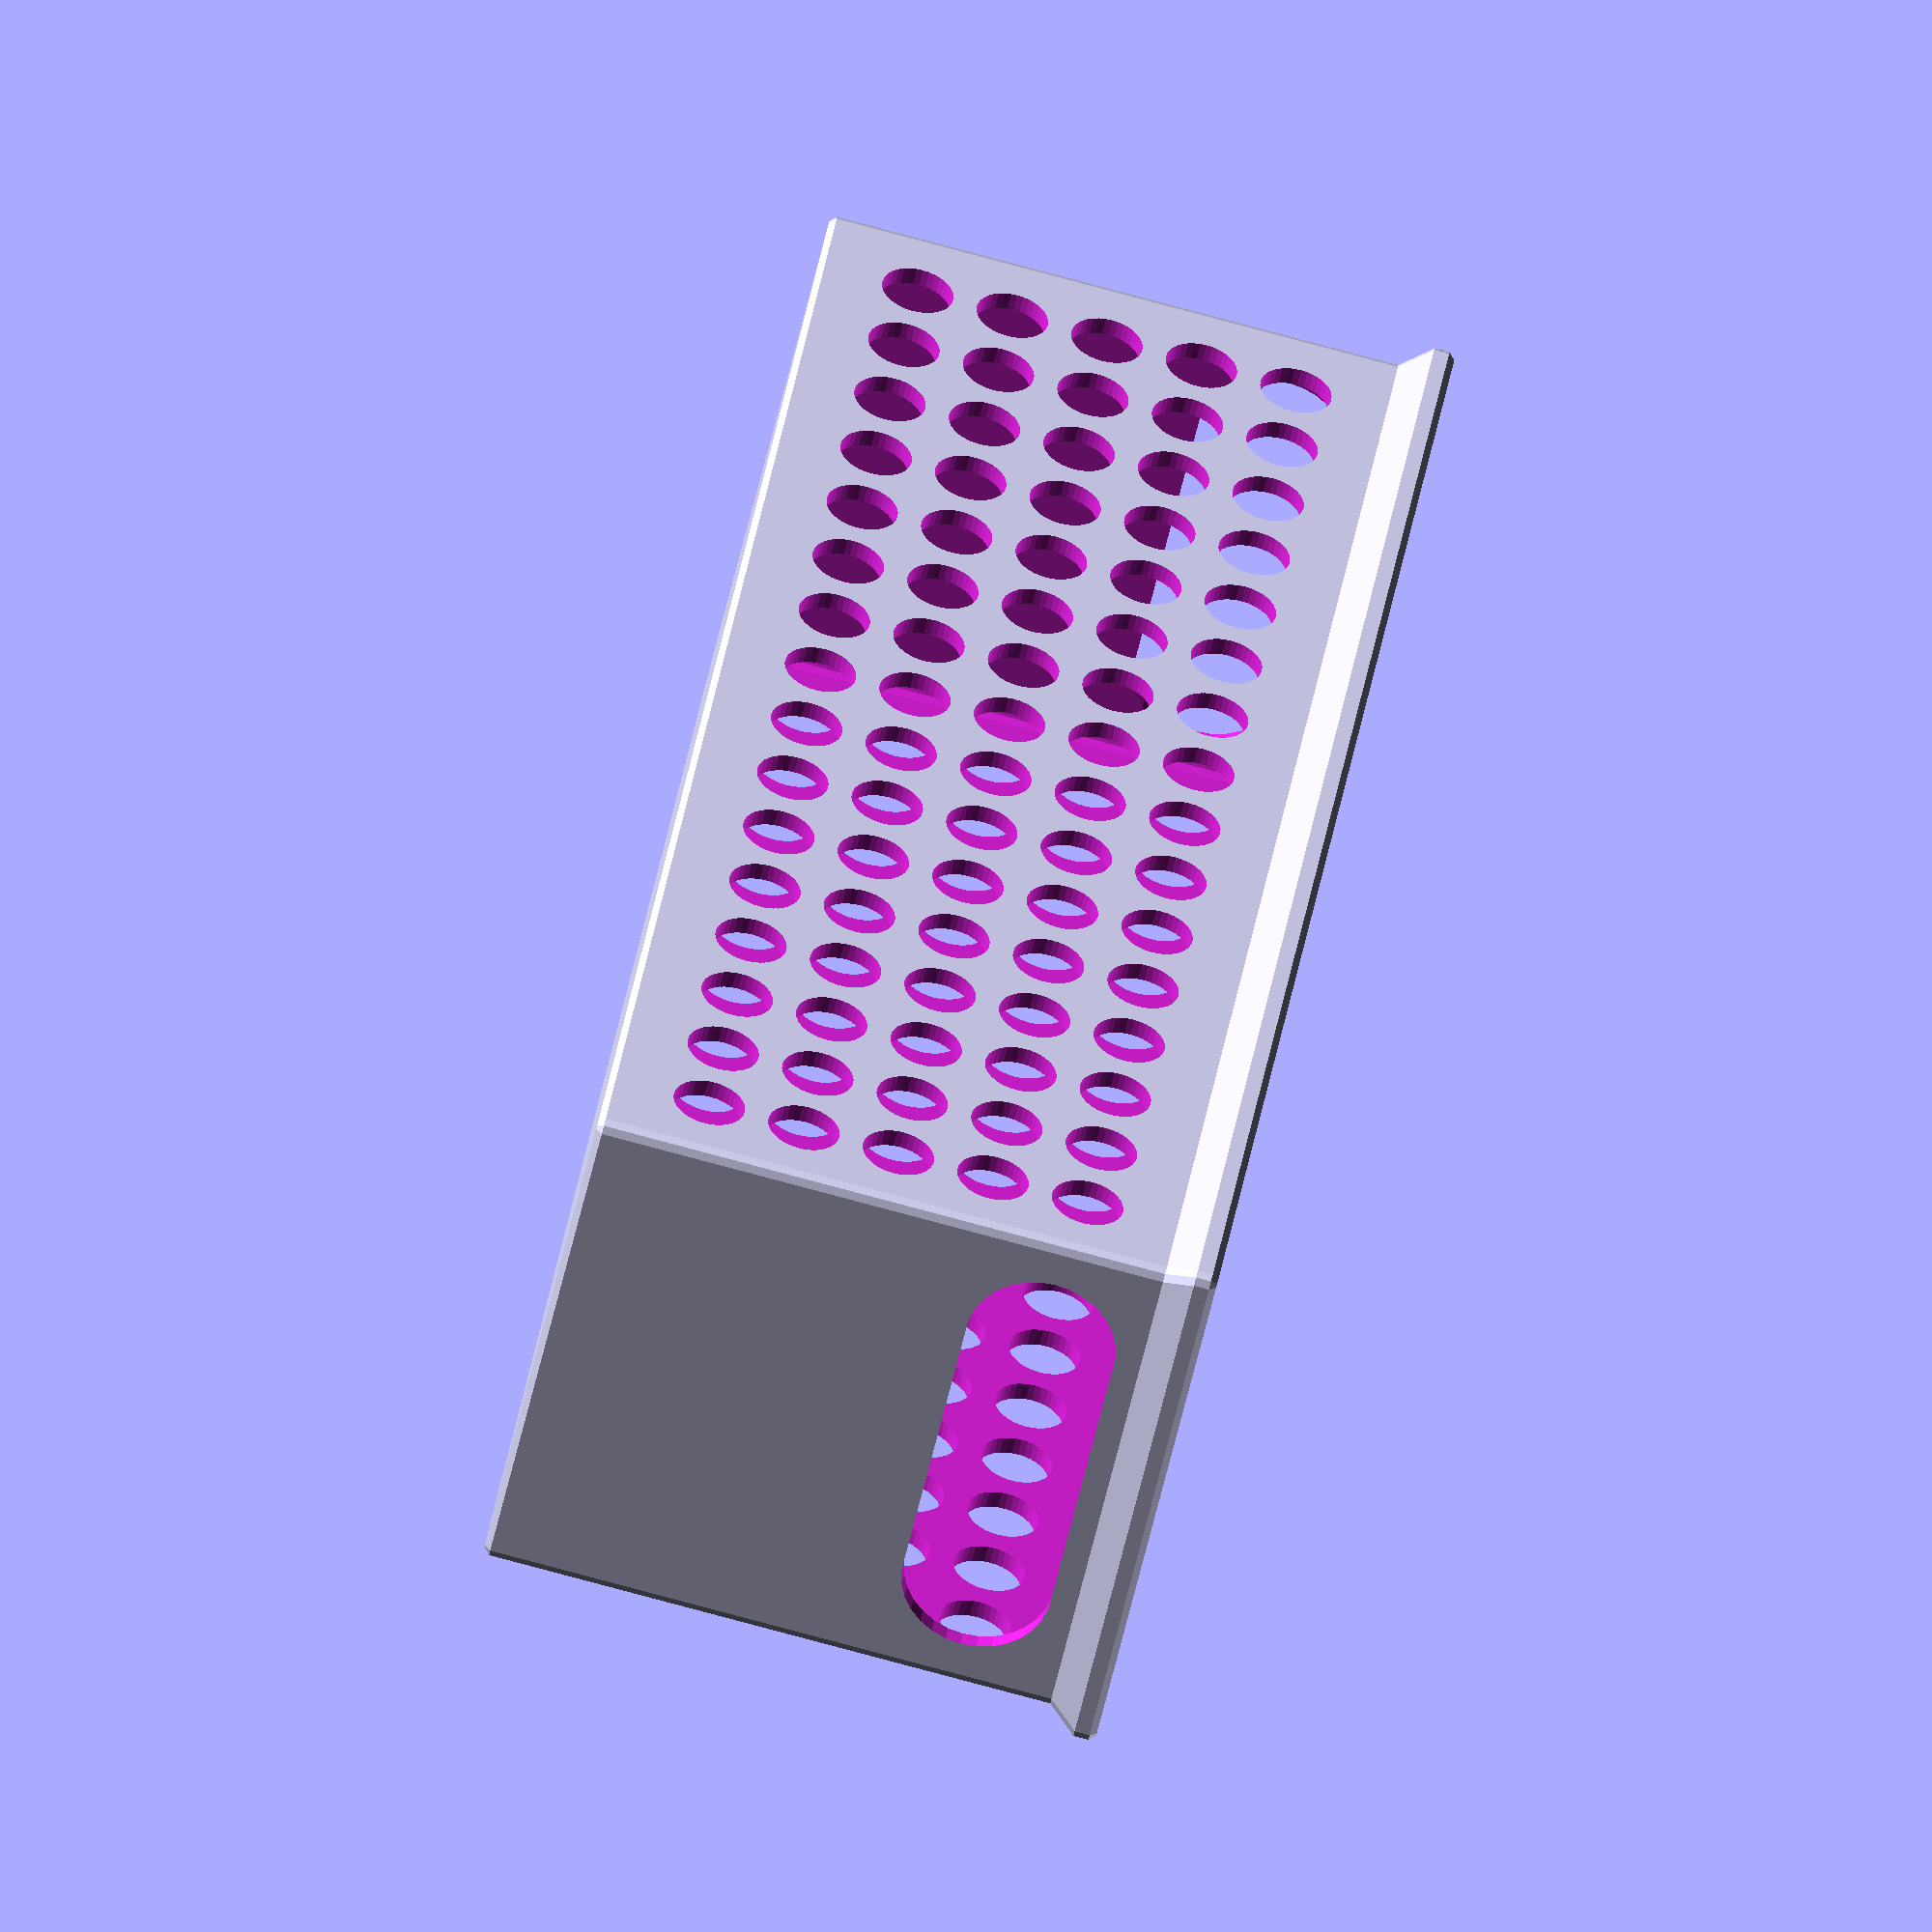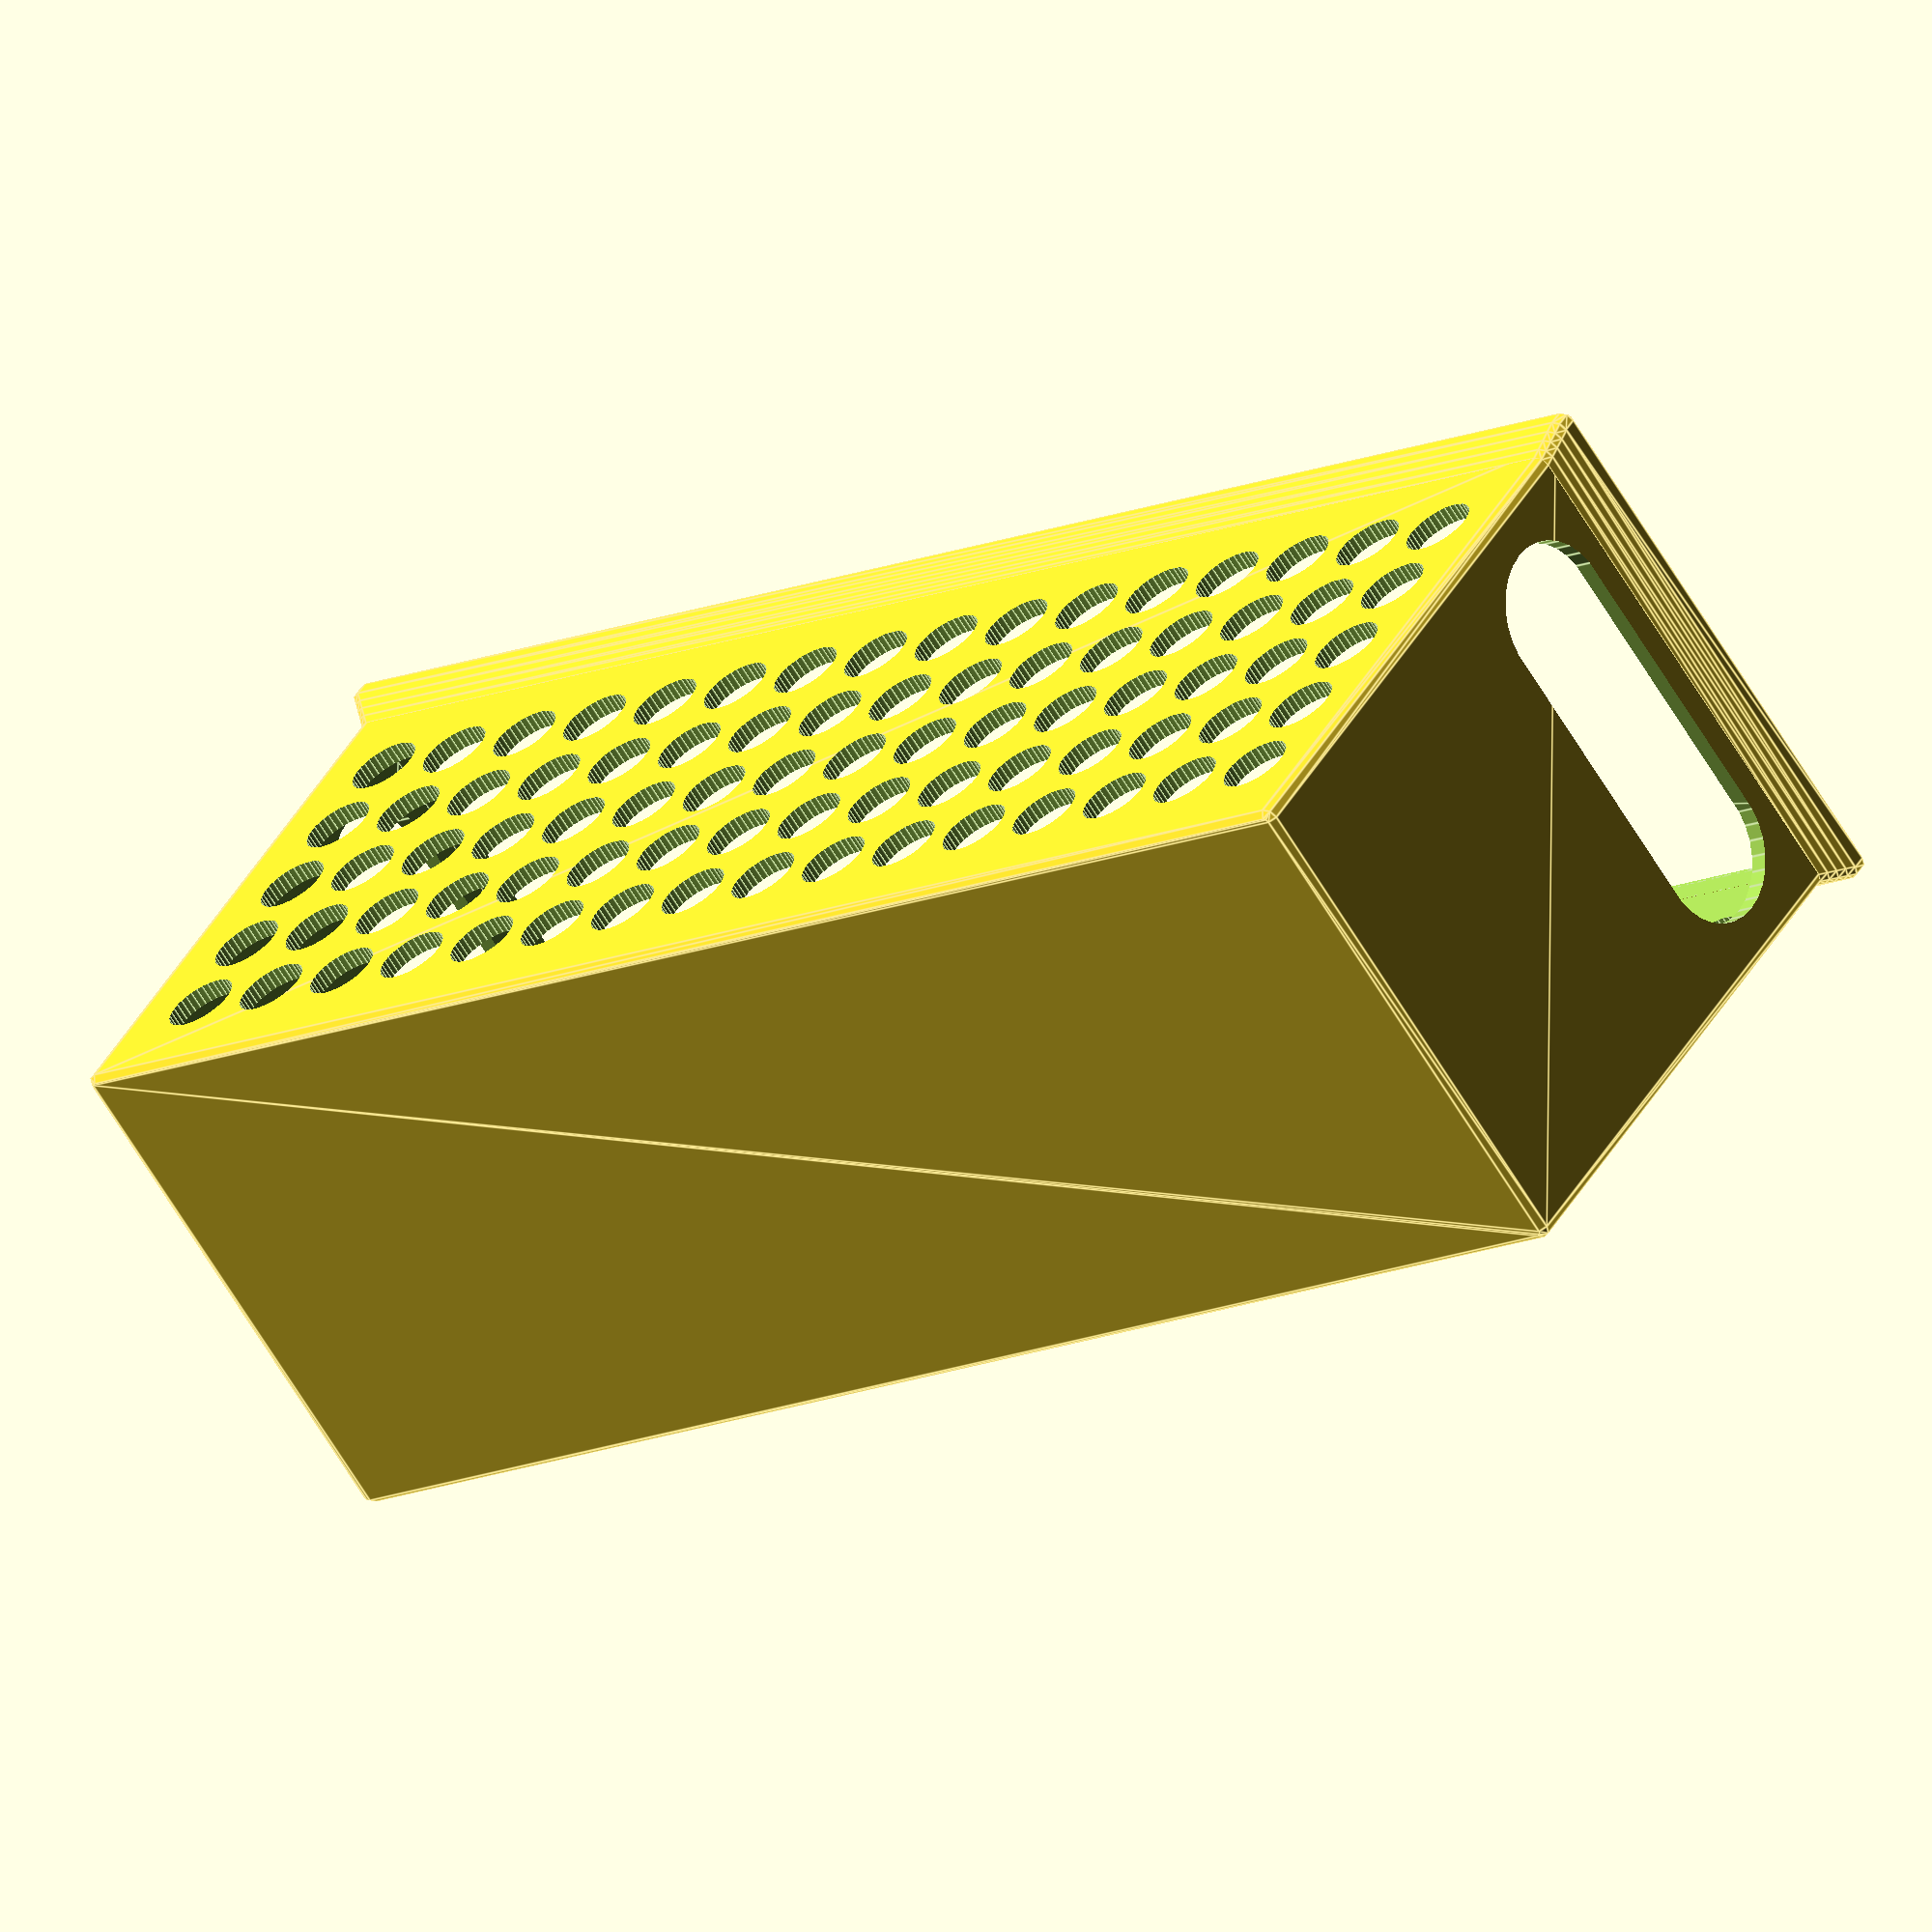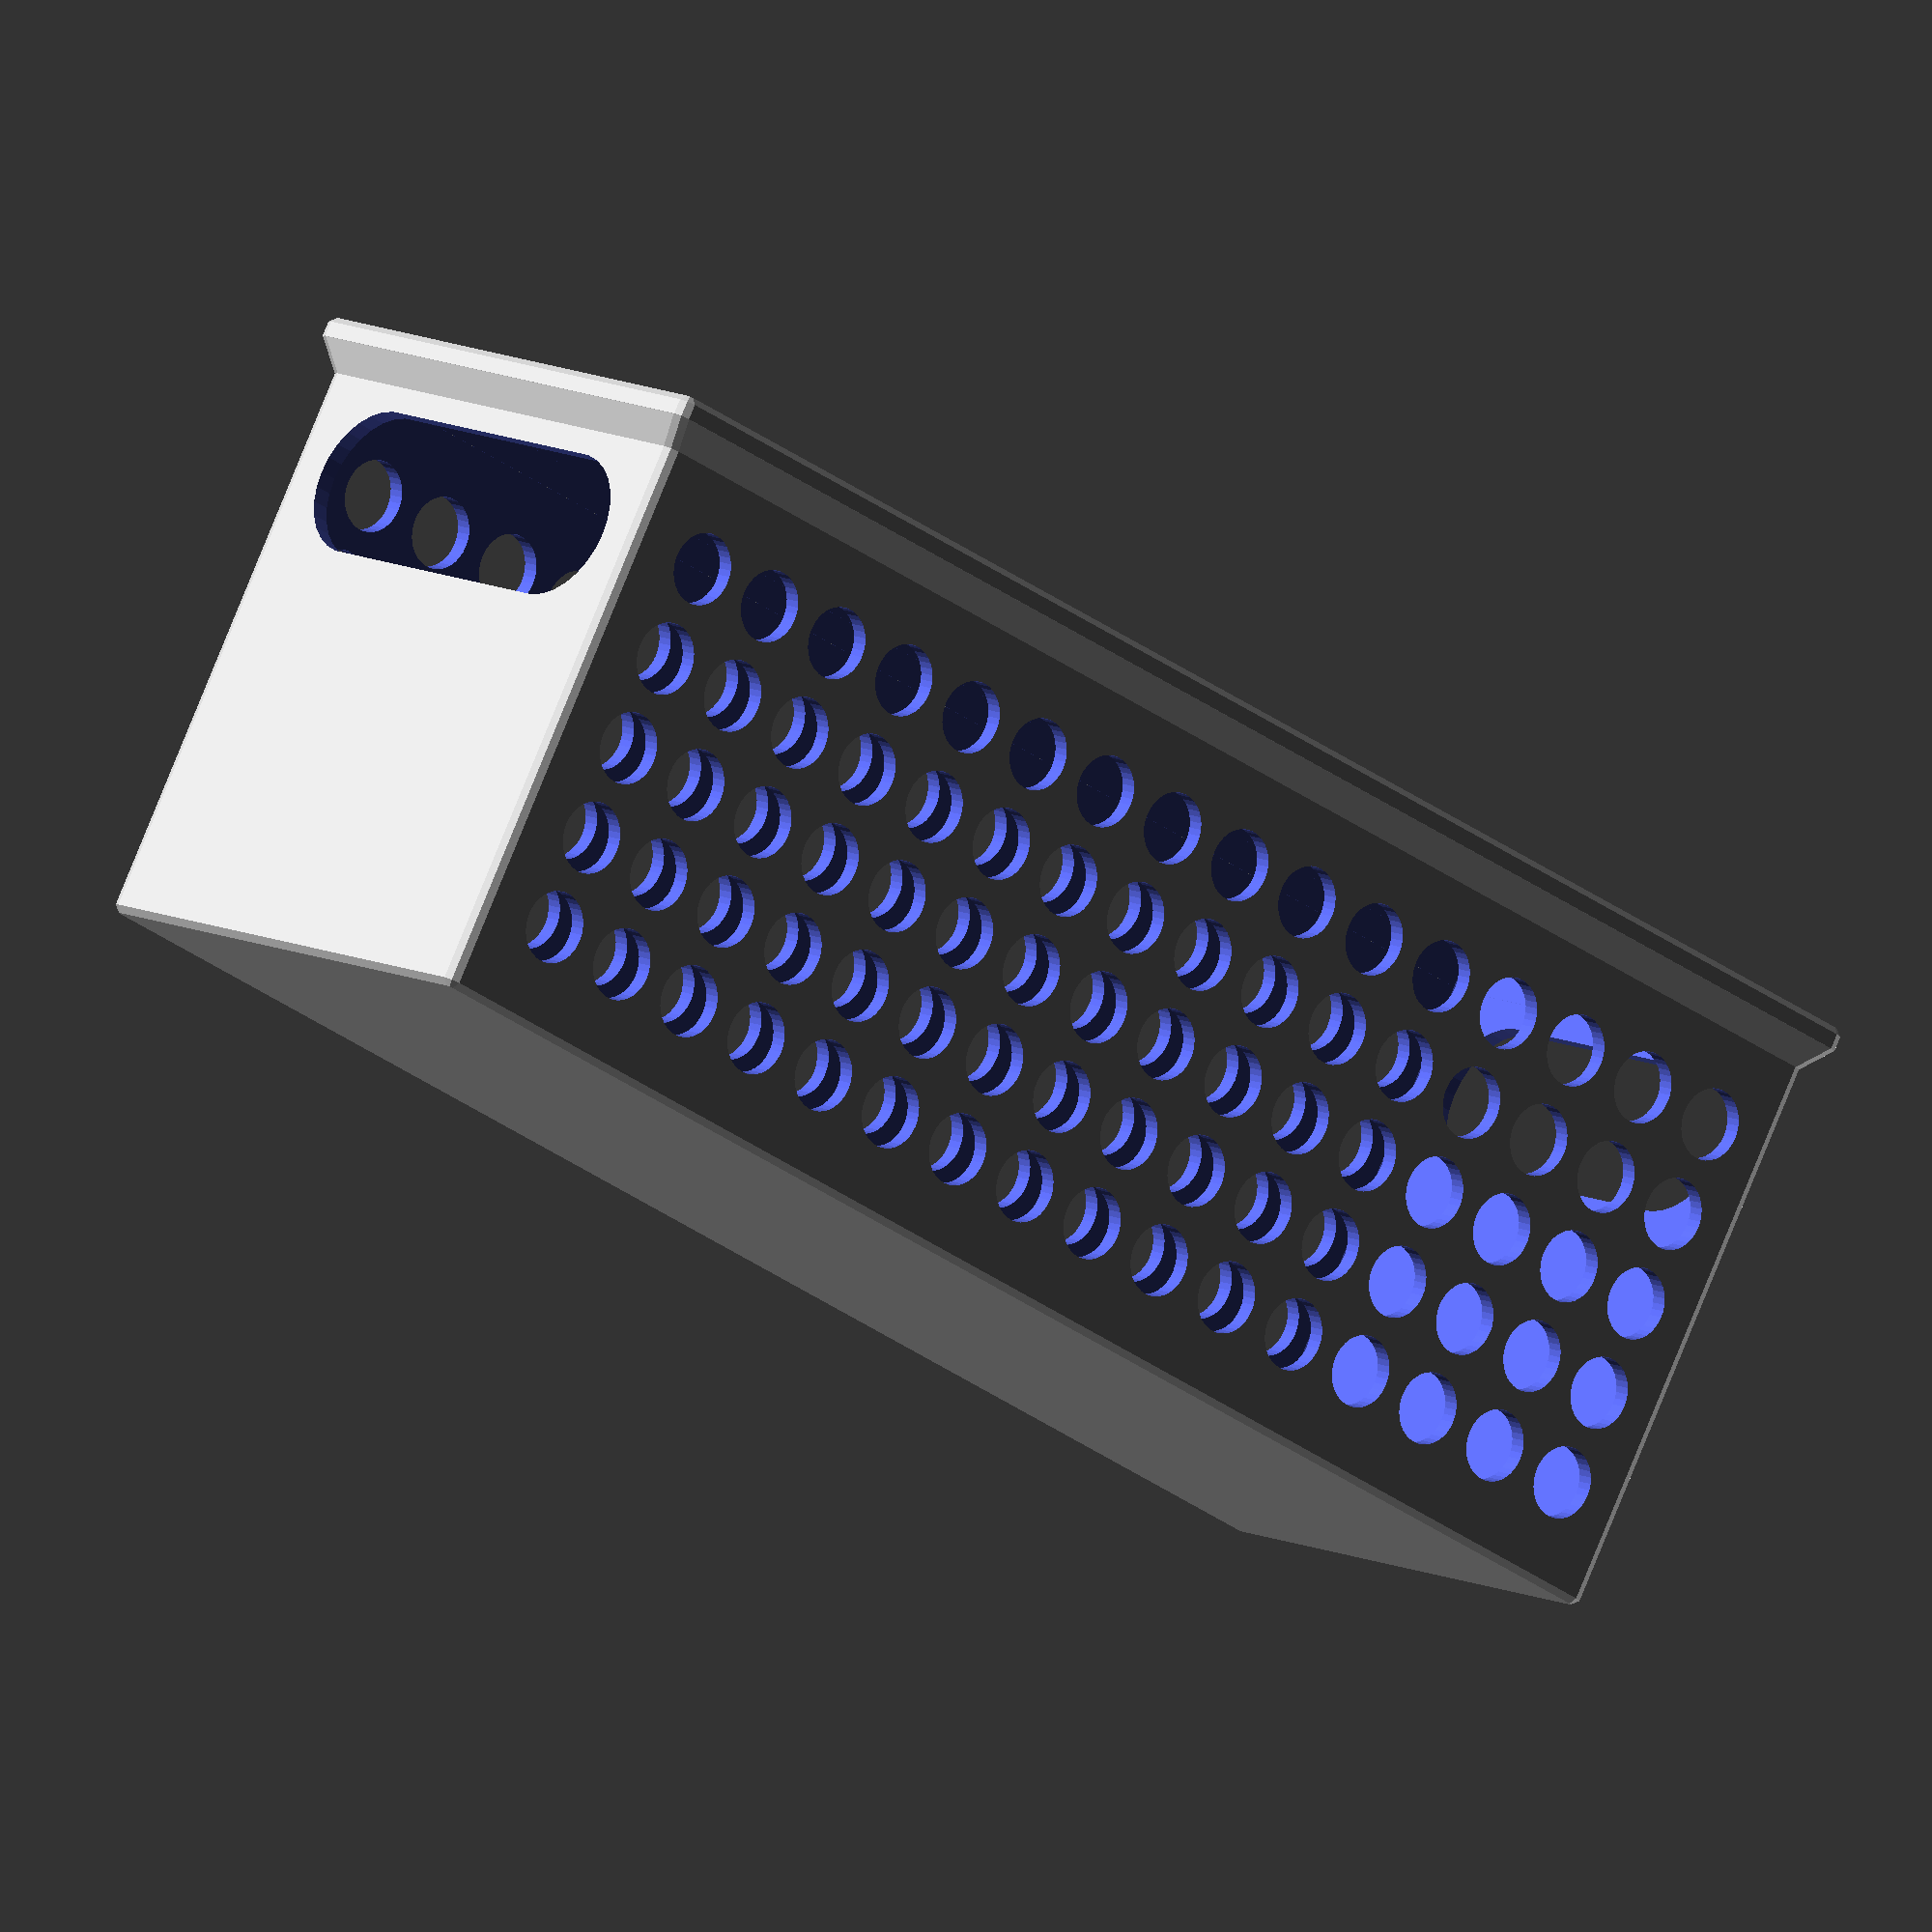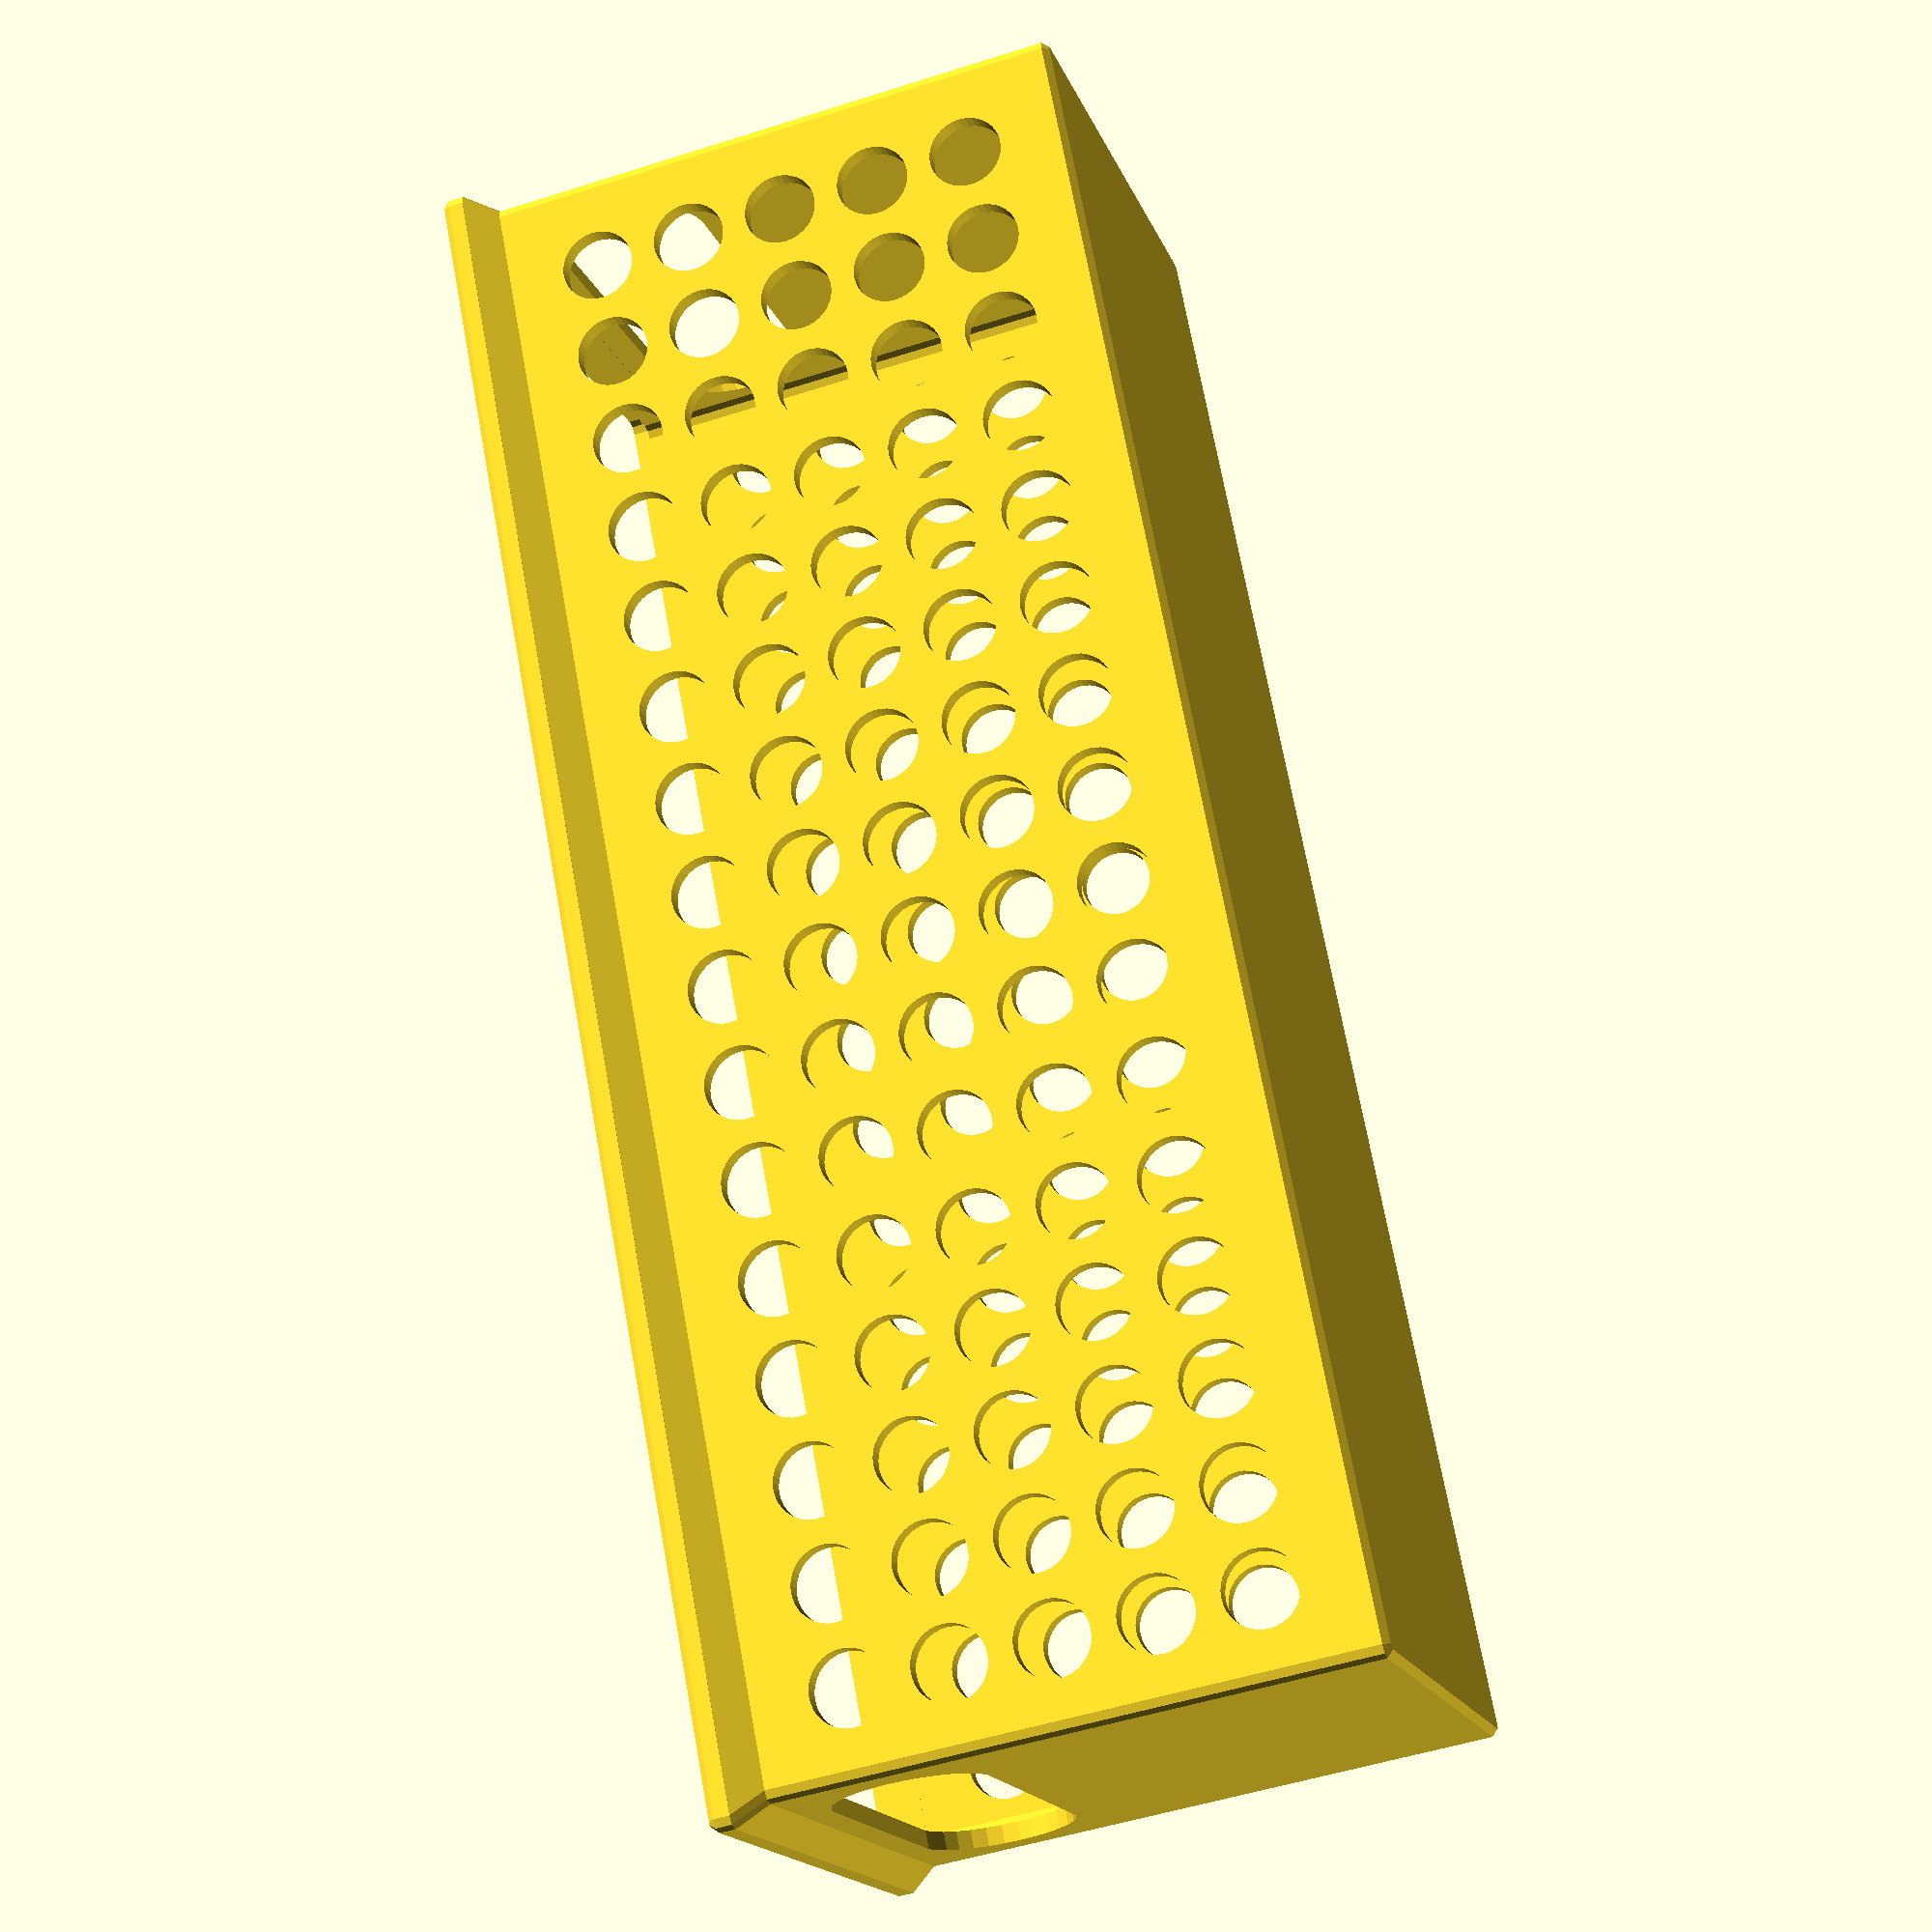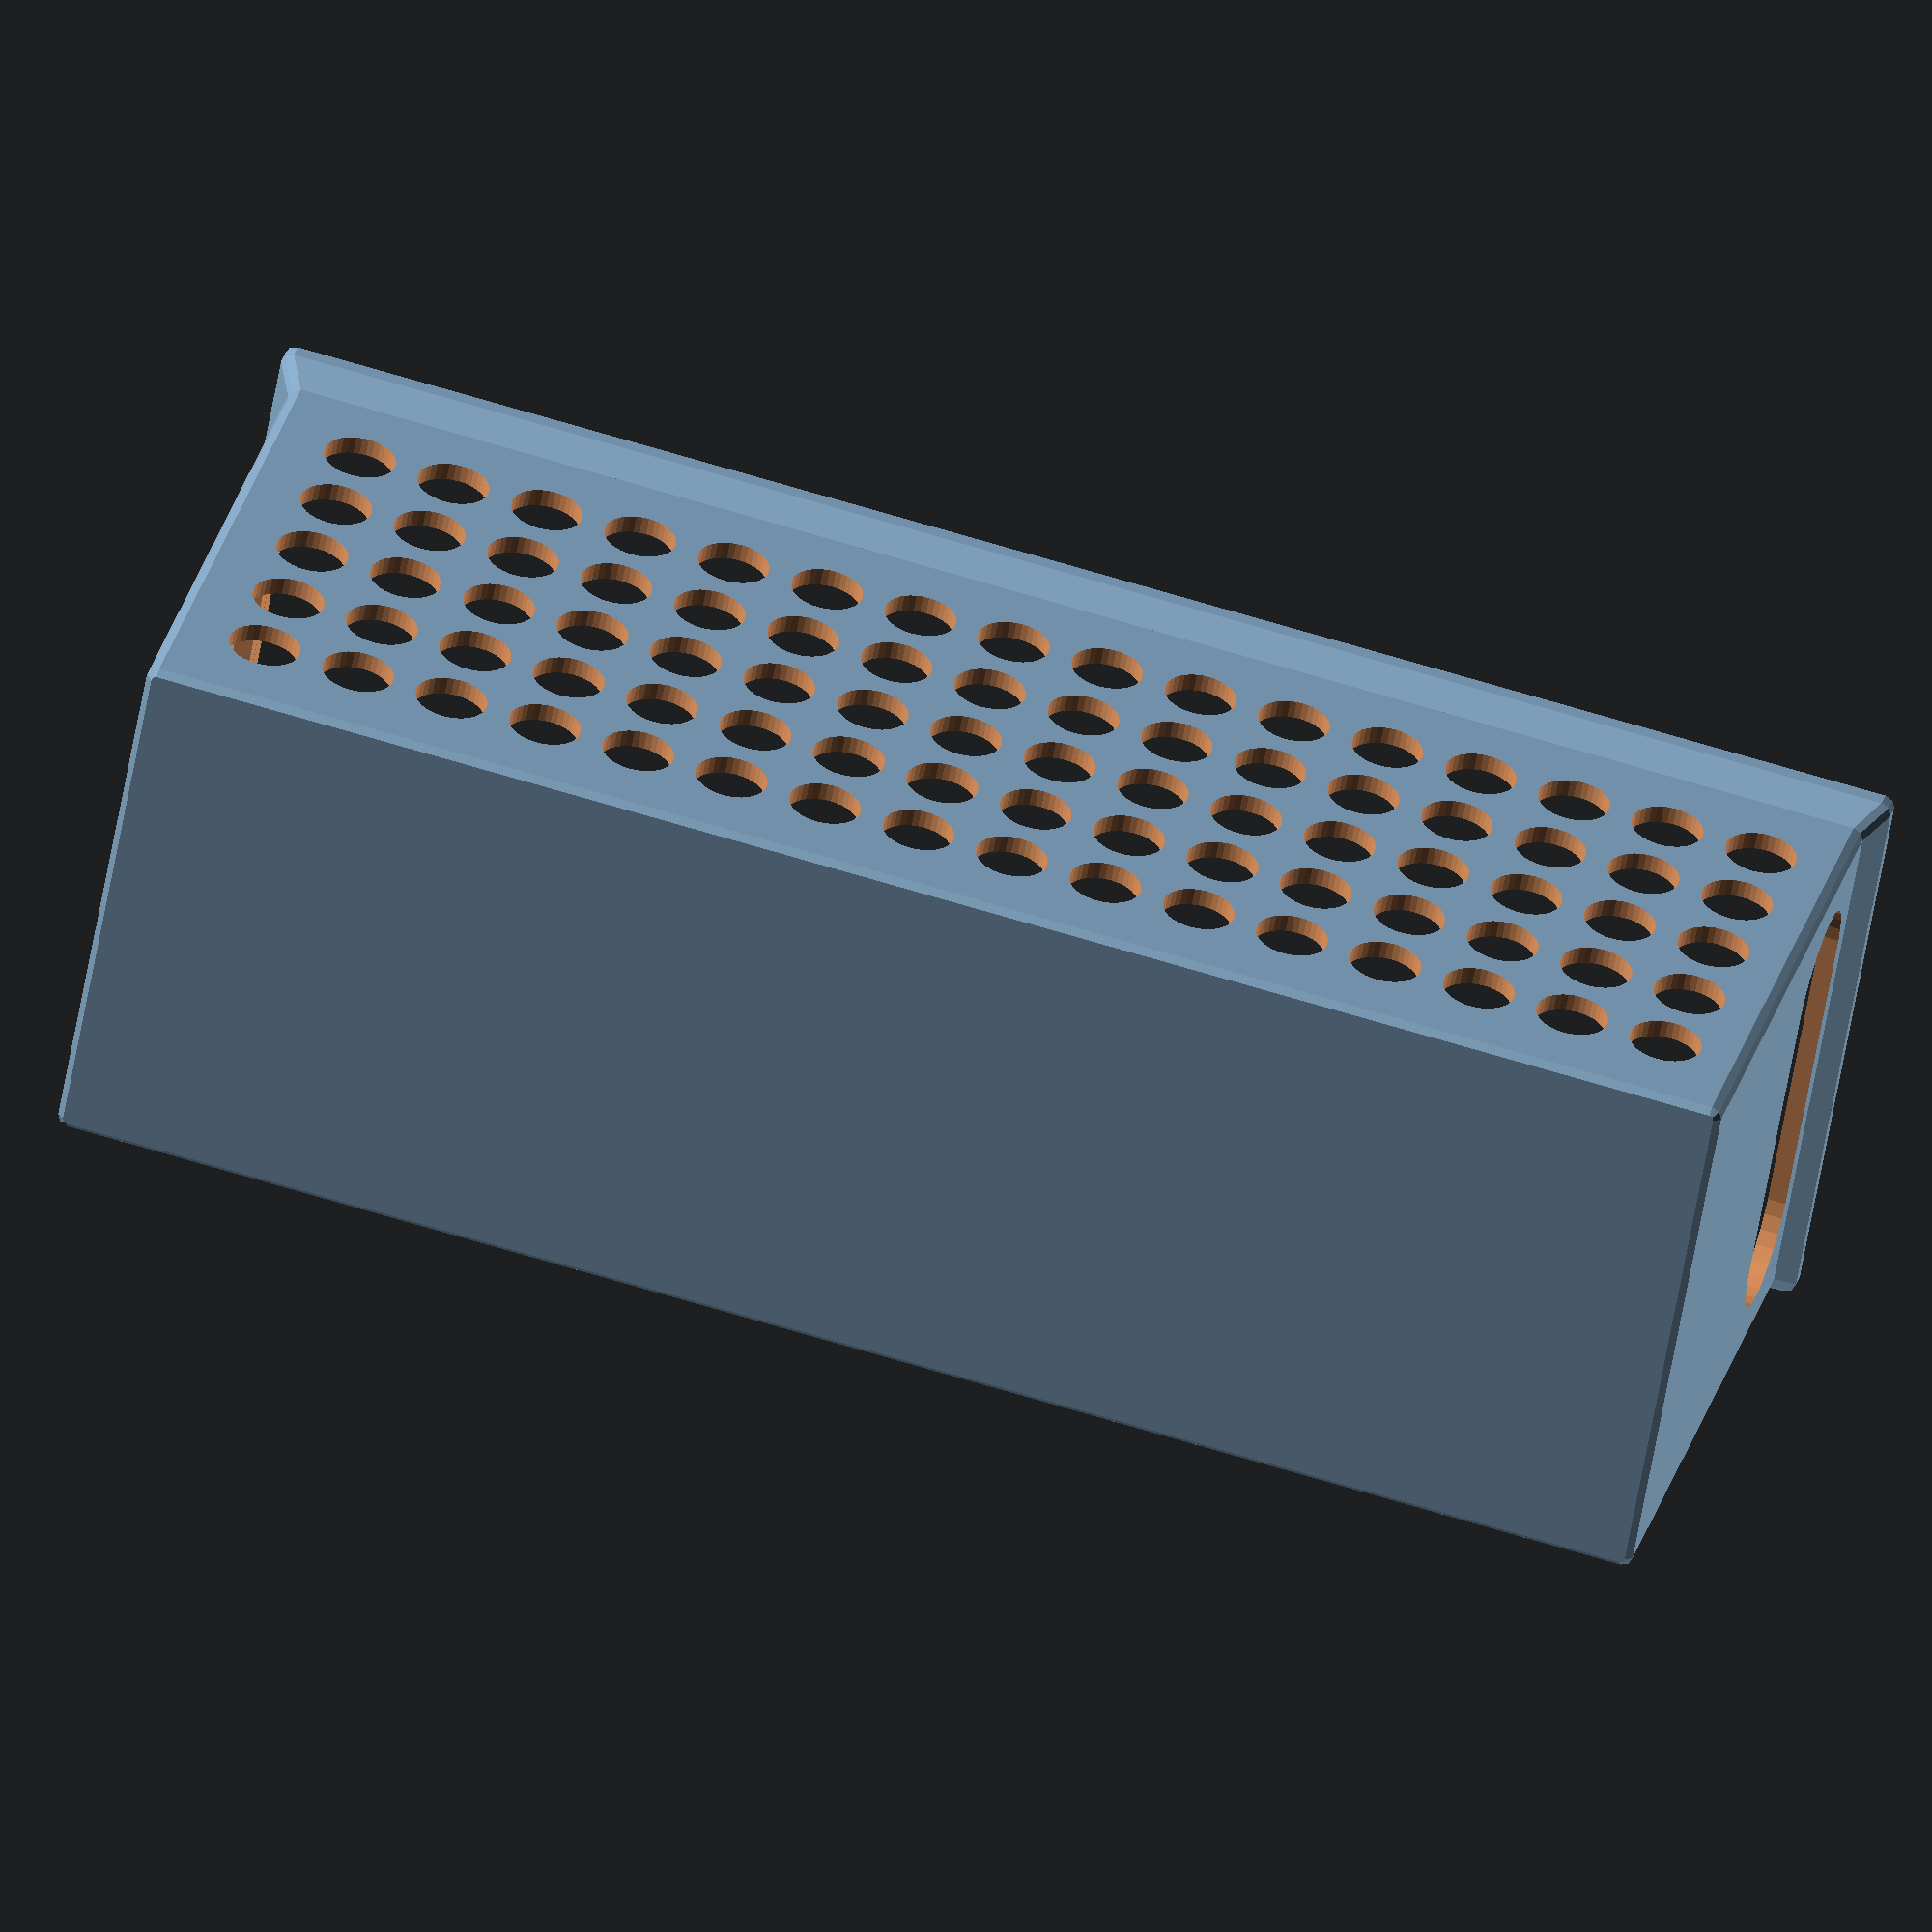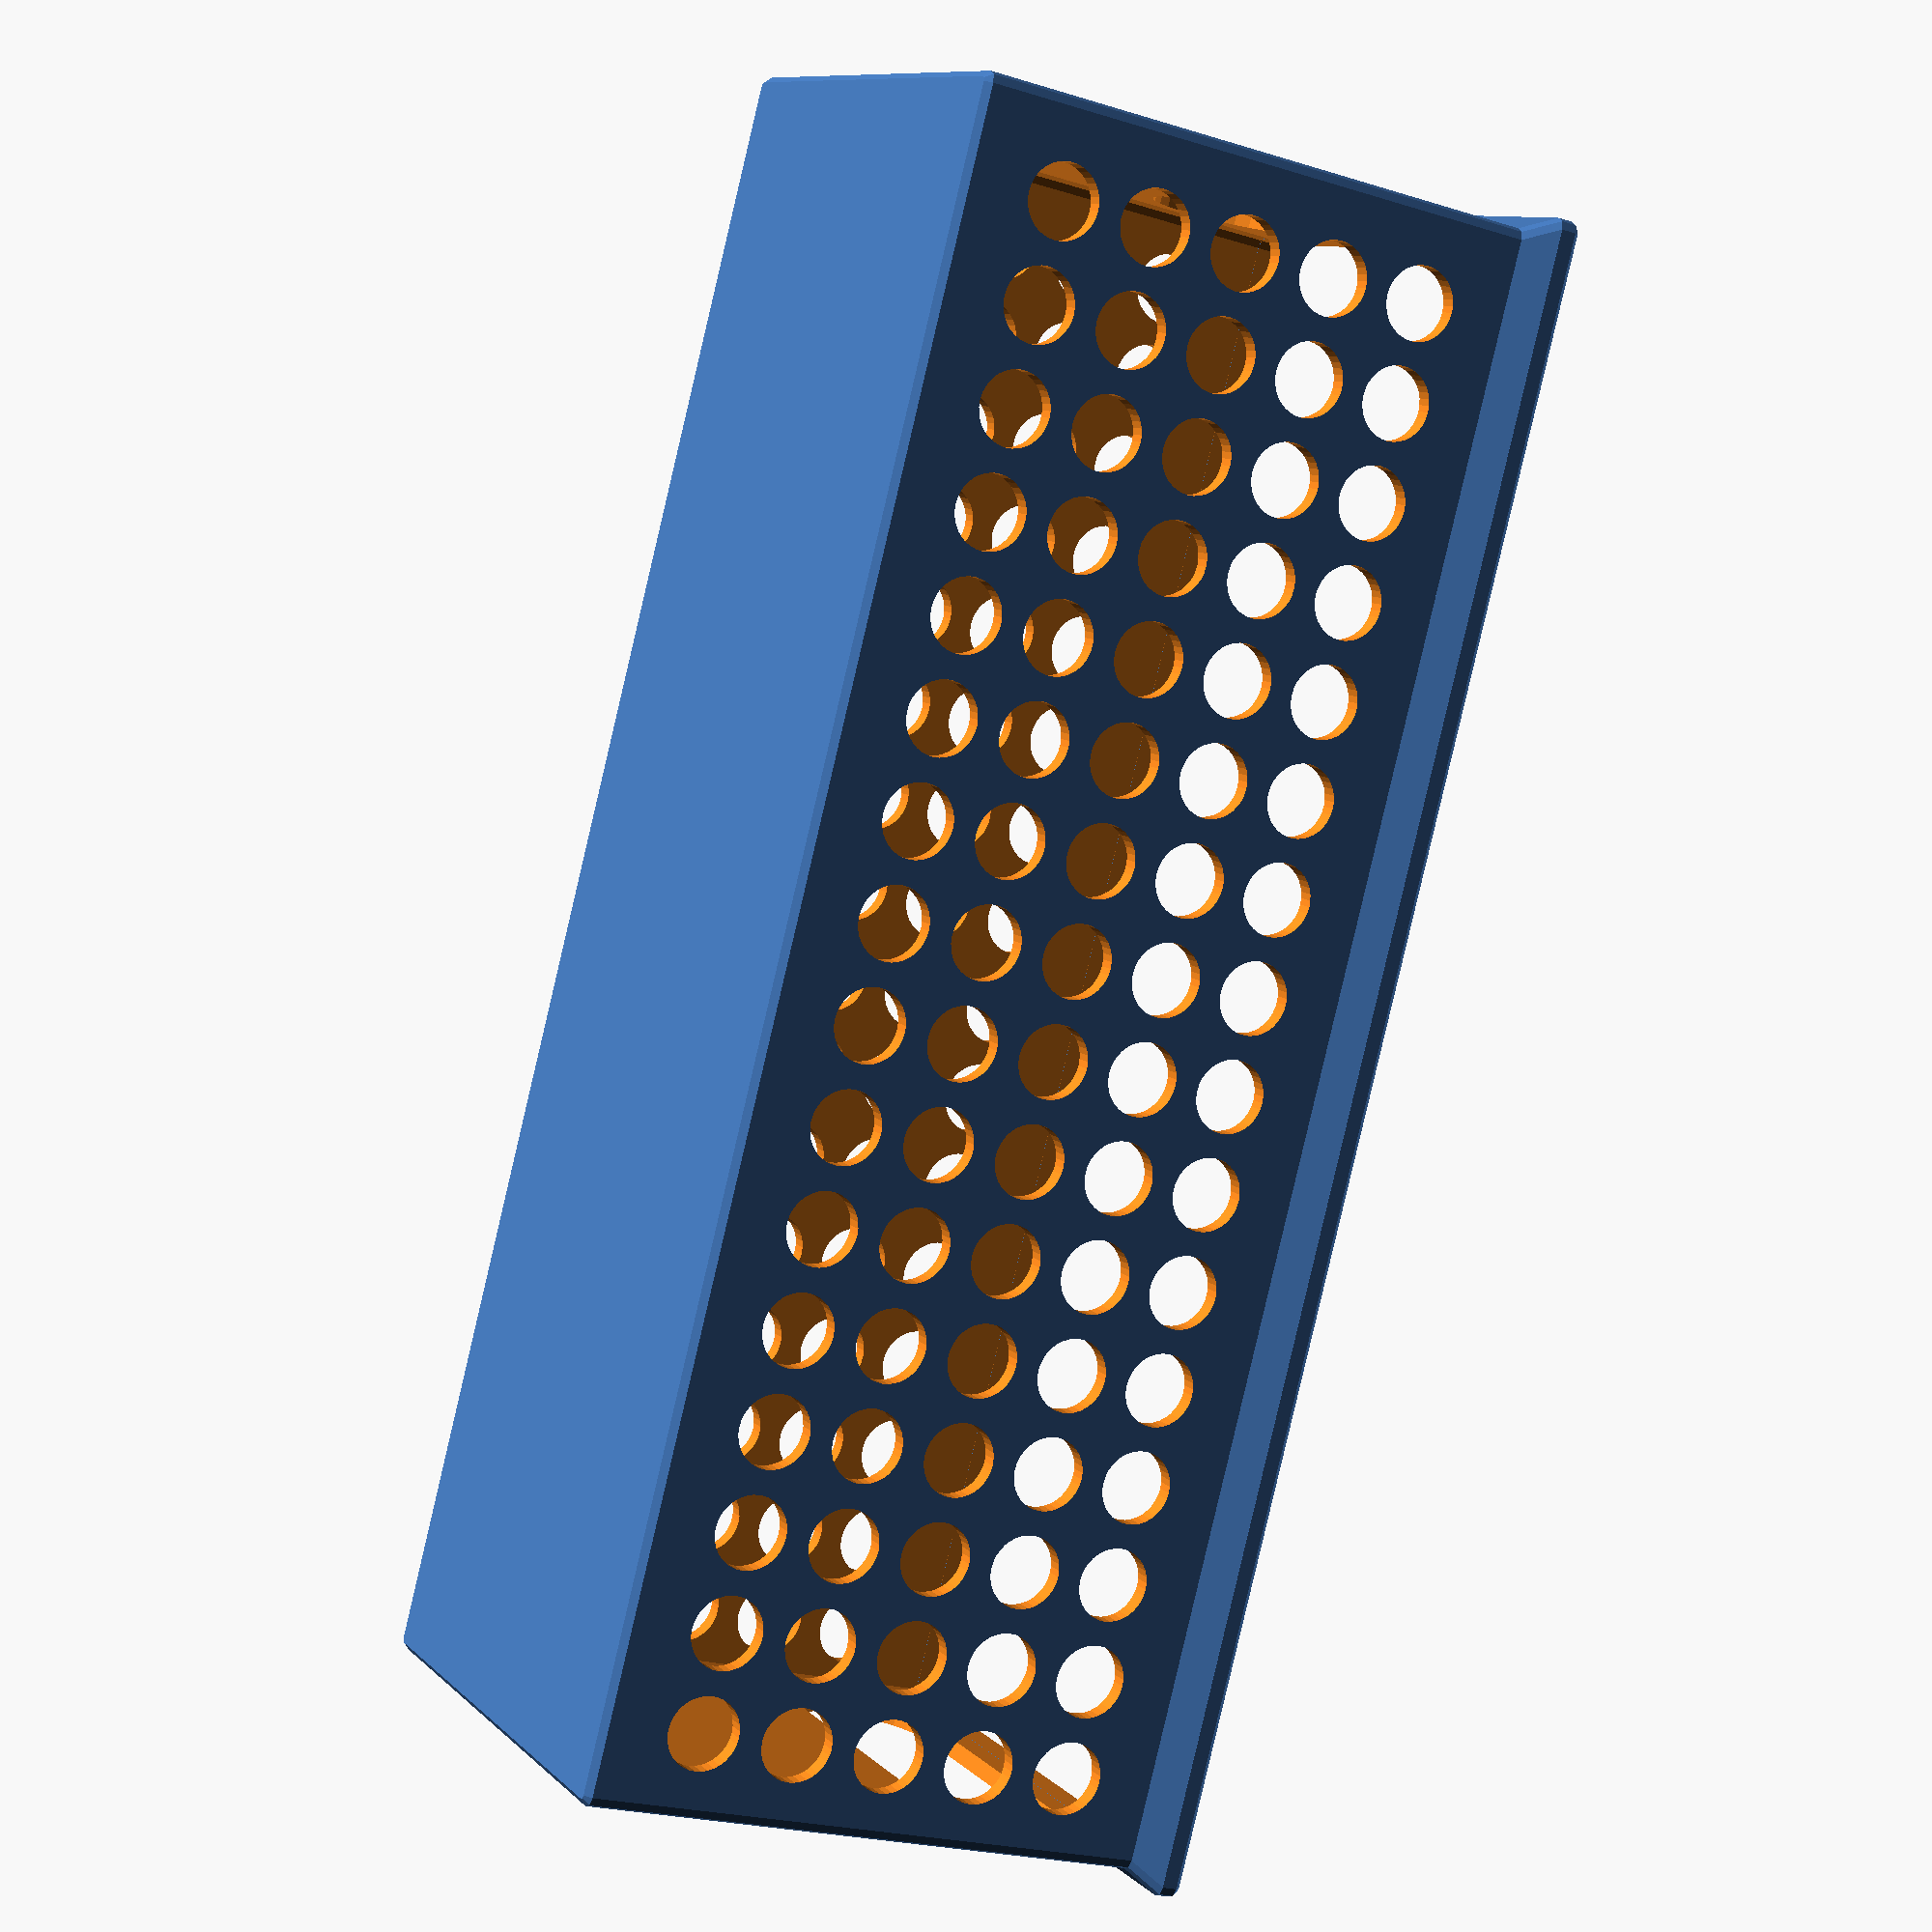
<openscad>
/** [ Dimensions ] **/
// Box width (mm)
width = 90;
// Box height (mm)
height = 100;
// Box depth (mm)
depth = 270;

// Wall thickness (mm)
wall = 3;

// Add a top contour to stack boxes
stackable = true;

// No handle hole
no_handle = false;

/** [Hidden] **/
handle_height = 25;
handle_margin = 8;
handle_width = width - handle_margin*2 - handle_height;
corner_width = 2;
tollerance = 0.4;

module handle(width, depth, height) {
    offset_x = handle_height/2 + handle_margin;
    offset_y = height - handle_margin - handle_height/2;
    offset_z = -depth-wall;
    
    rotate([90, 0, 0])
    translate([offset_x, offset_y, offset_z])
    linear_extrude(height=depth+3*wall)
    hull() {
        circle(d=handle_height);
        translate([handle_width, 0, 0])
            circle(d=handle_height);
    }
}

module decoration(width, depth, height) {
    decor_diameter = 12;
    spacing = 4;
    
    // Avoid half circles
    inner_depth = depth - 2*wall;
    inner_height = height - 2*wall;
    
    cols = floor((inner_depth)/ (decor_diameter+spacing));
    rows = floor((inner_height-spacing)/ (decor_diameter+spacing));
    
    yused = (cols*decor_diameter + (cols-1)*spacing);
    zused = (rows*decor_diameter + (rows-1)*spacing);
    
    // Center the decoration with an added offset
    yoffset = (inner_depth  - yused)/2 - spacing;
    zoffset = (inner_height - zused)/2 - spacing;
    
    union() {
        for(y = [1:cols]) {
            for (z = [1:rows]) {
                translate([
                    -wall,
                    yoffset + y*decor_diameter + (y-1)*spacing,
                    zoffset + z*decor_diameter + (z-1)*spacing
                ])
                //cube([width+2*t, decor_diameter, decor_diameter]);
                rotate([0, 90, 0])
                cylinder(h=width+2*wall, d=decor_diameter, center=false, $fn=36);
            }
        }
    }
}

module corner() {
    sphere(r=corner_width, $fn=8);
}

module filleted_cube(width, depth, height) {
    x = width - 2*corner_width;
    y = depth - 2*corner_width;
    z = height - 2*corner_width;
    
    translate([corner_width, corner_width, corner_width])
    hull() {
        // front face
        translate([0, 0, 0]) corner();
        translate([x, 0, 0]) corner();
        translate([x, 0, z]) corner();
        translate([0, 0, z]) corner();
        // back face
        translate([0, y, 0]) corner();
        translate([x, y, 0]) corner();
        translate([x, y, z]) corner();
        translate([0, y, z]) corner();
    }
}

module stackable_top() {
    delta = 2*wall;
    delta_cut = delta - 2*tollerance;
    
    w = width + delta;
    d = depth + delta;
    h = 5;
    
    scalex = w/width;
    scaley = d/depth;
    
    union() {
        // Add a top border
        if(true){
        difference() {
            // +Outer
            filleted_cube(w, d, h);
            // -Inner (Cut hole)
            translate([delta_cut/2, delta_cut/2, -1])
                filleted_cube(w-delta_cut, d-delta_cut, h + 2*corner_width);
        }
        }
        
        // Connect the top border with the box
        if(true){
        difference() {
            union() {
                // Cover the top box surface
                translate([wall, wall, -h/2])
                    cube([width, depth, h/2]);
                // Add a corner to connect with the base box
                translate([width/2+wall, depth/2+wall, -h/2+corner_width/2+0.2])
                linear_extrude(height=h, center=true, convexity=10, twist=0, scale=[scalex,scaley])
                translate([-width/2, -depth/2, 0])
                    projection() filleted_cube(width, depth, height);
            }
            // Cut again the inner box^
            translate([delta/2+wall, delta/2+wall, -h])
                filleted_cube(width-2*wall, depth-2*wall, height-wall+corner_width);
        }
        }
    }
}

module box(width, depth, height) {
    delta = 2*wall;
    difference() {
        difference() {
            // +Outer
            filleted_cube(width, depth, height);
            // -Inner
            translate([wall, wall, wall])
                filleted_cube(width-delta, depth-delta, height-wall+corner_width);
        }
        // -Handle
        if (!no_handle) {
            handle(width, depth, height);
        }
        // -Decoration
        decoration(width, depth, height);
    }
}

echo("Generating box", width, "x", height, "x", depth, "\n");
difference() {
    union() {
        if (stackable) {
            translate([-wall, -wall, height])
                stackable_top();
        }
        box(width, depth, height);
    }
    // translate([width/2, -depth/2, -height/2]) cube([width*2, depth*2, height*2]);
}
</openscad>
<views>
elev=268.9 azim=146.2 roll=284.8 proj=o view=solid
elev=316.7 azim=125.6 roll=207.9 proj=o view=edges
elev=98.7 azim=227.9 roll=337.8 proj=o view=wireframe
elev=51.3 azim=33.0 roll=109.2 proj=p view=wireframe
elev=330.3 azim=80.0 roll=194.1 proj=o view=solid
elev=22.4 azim=331.2 roll=241.6 proj=p view=solid
</views>
